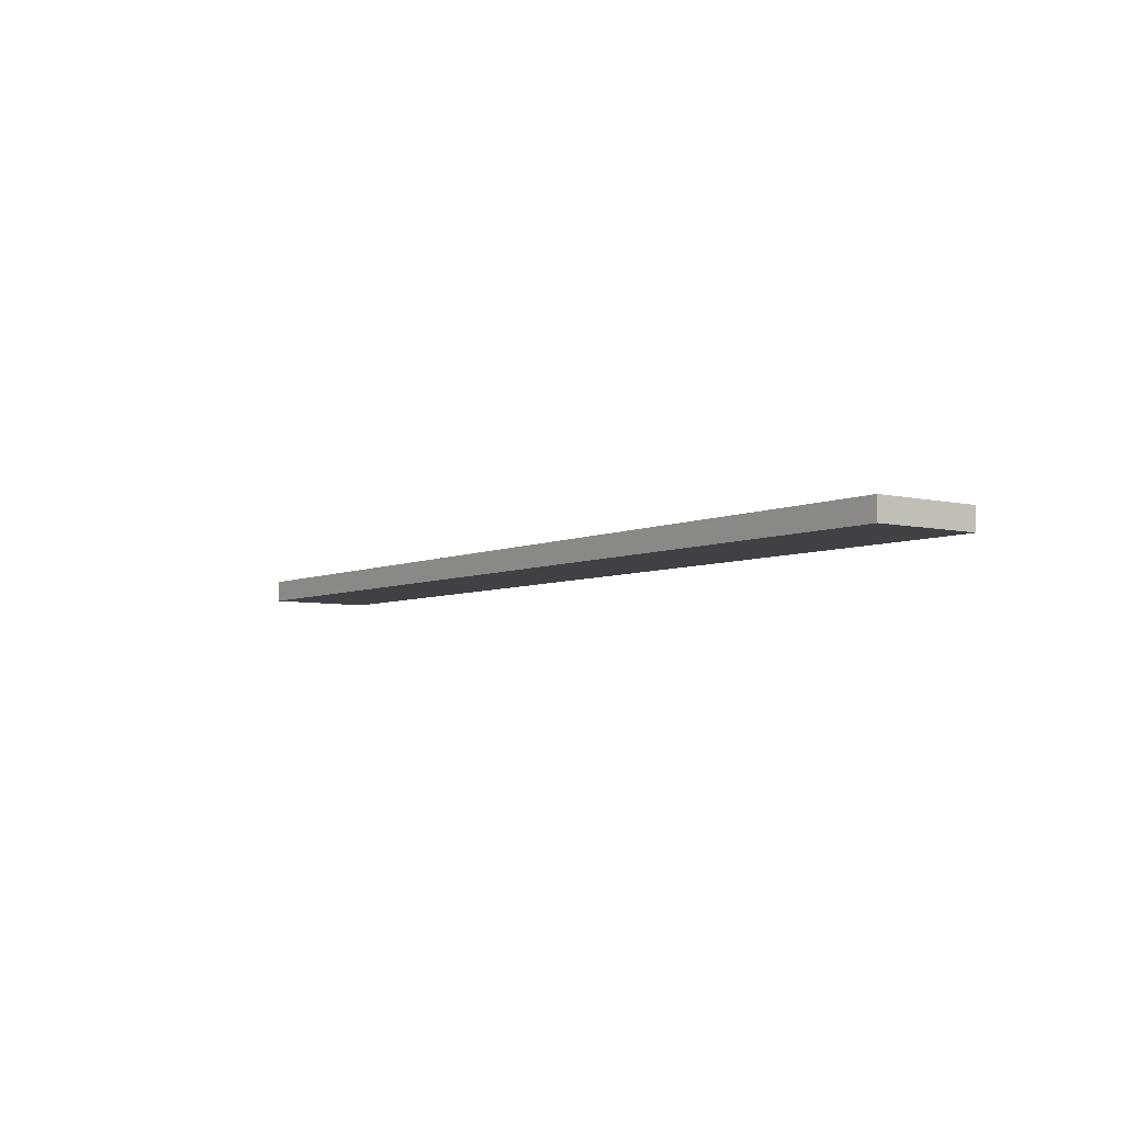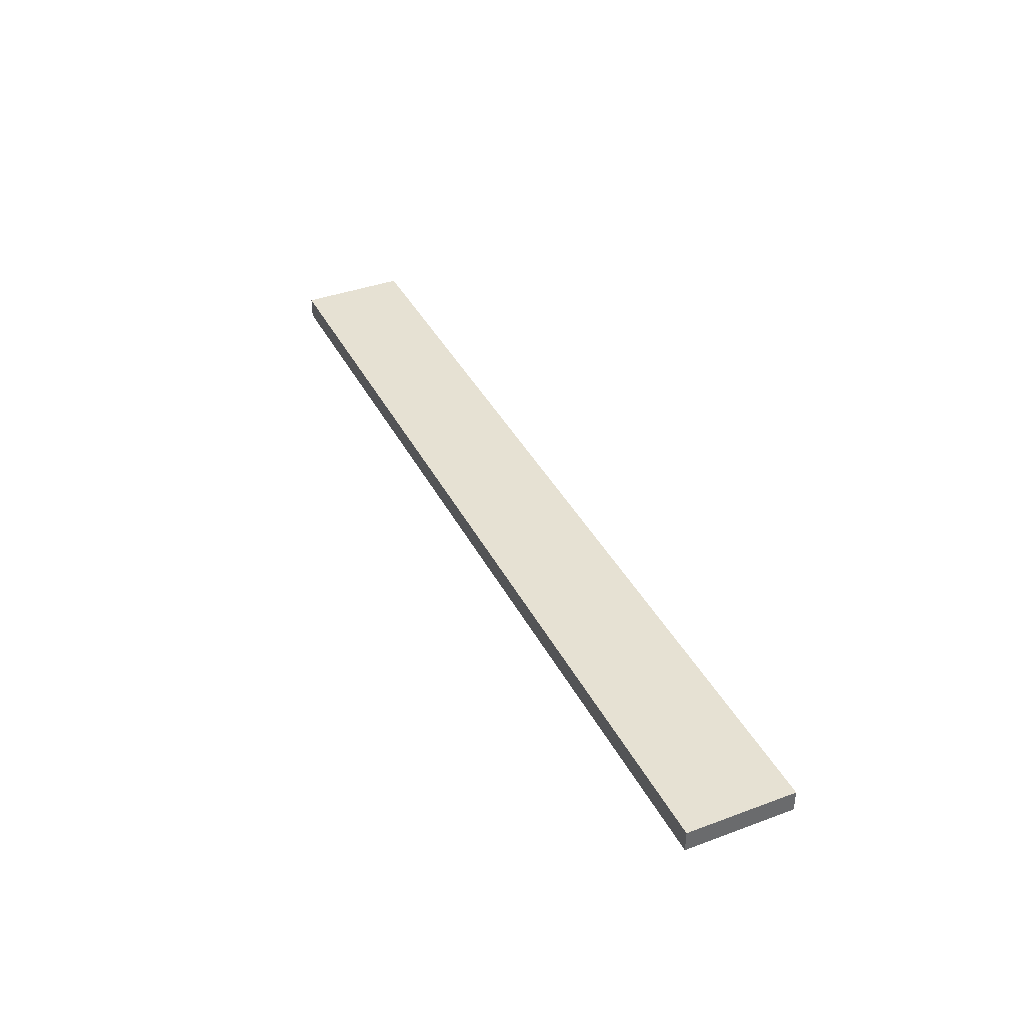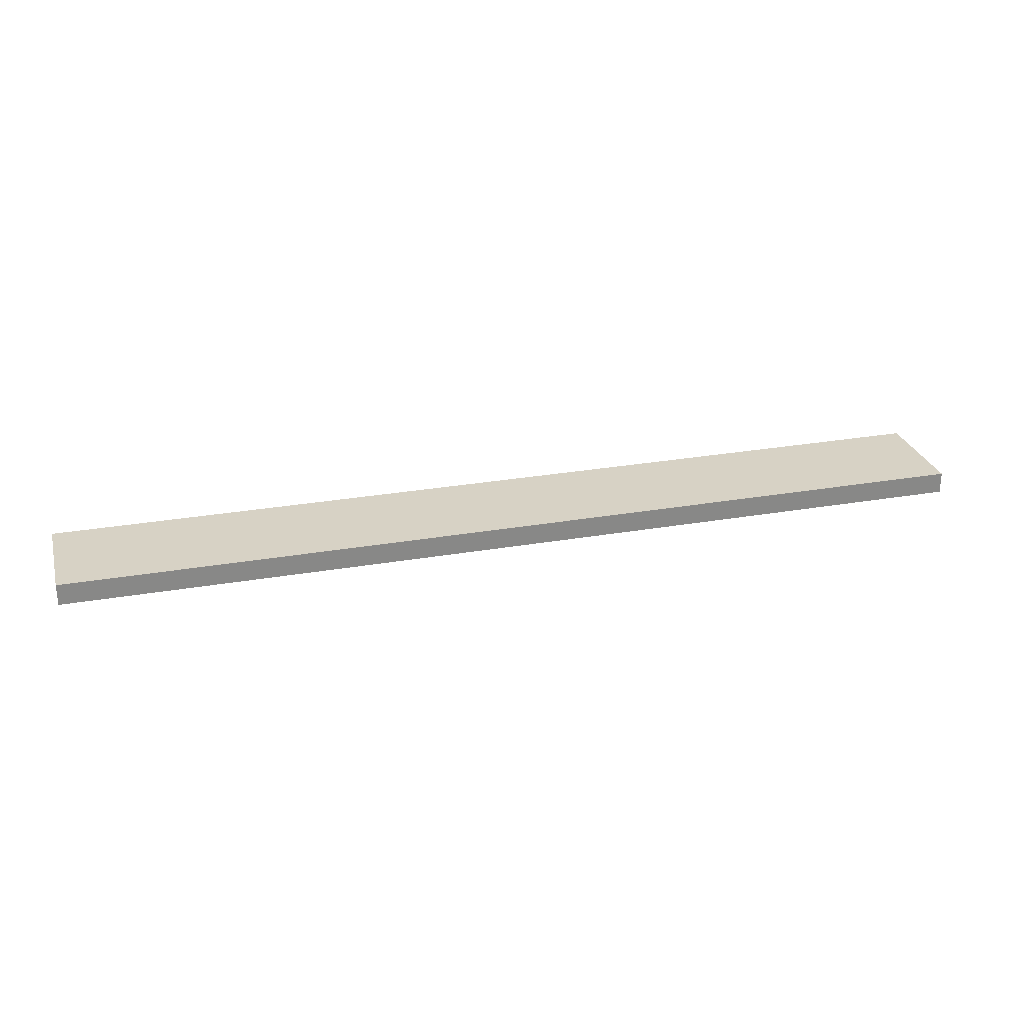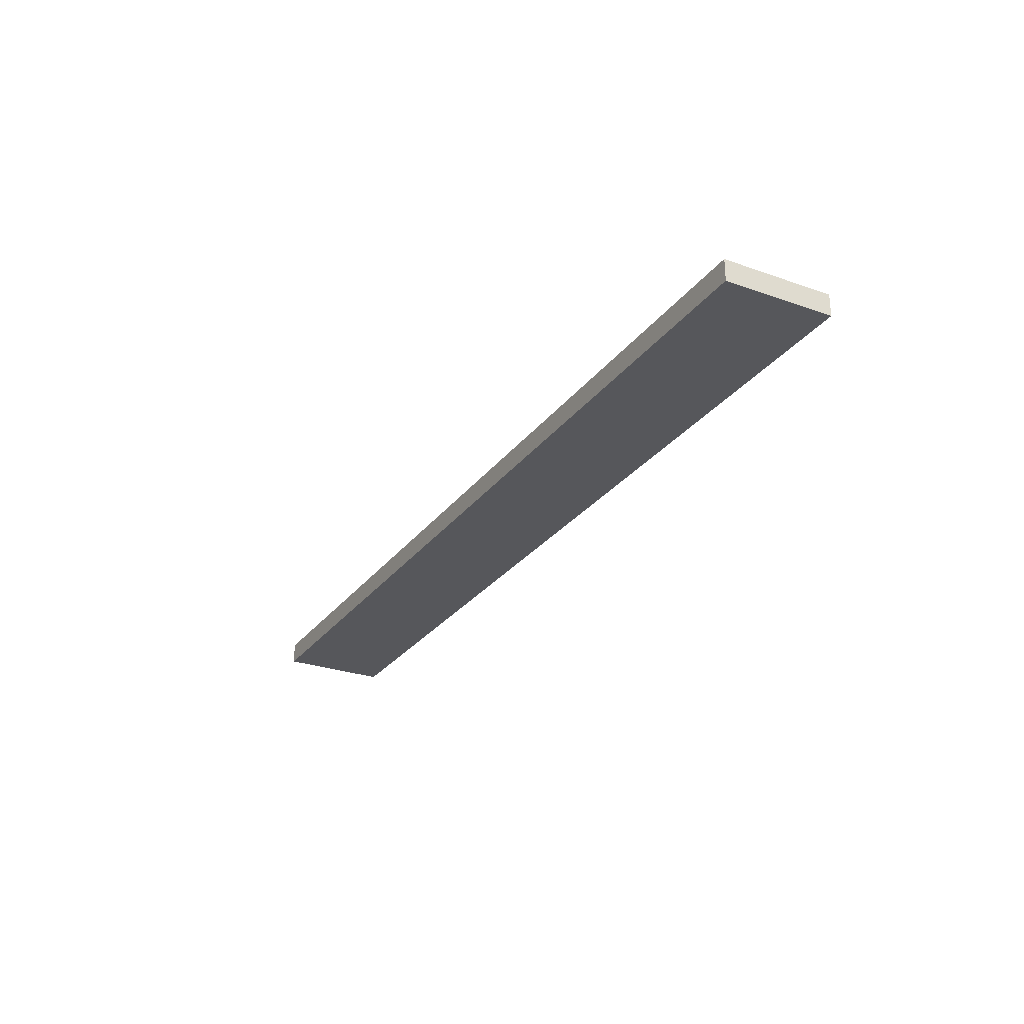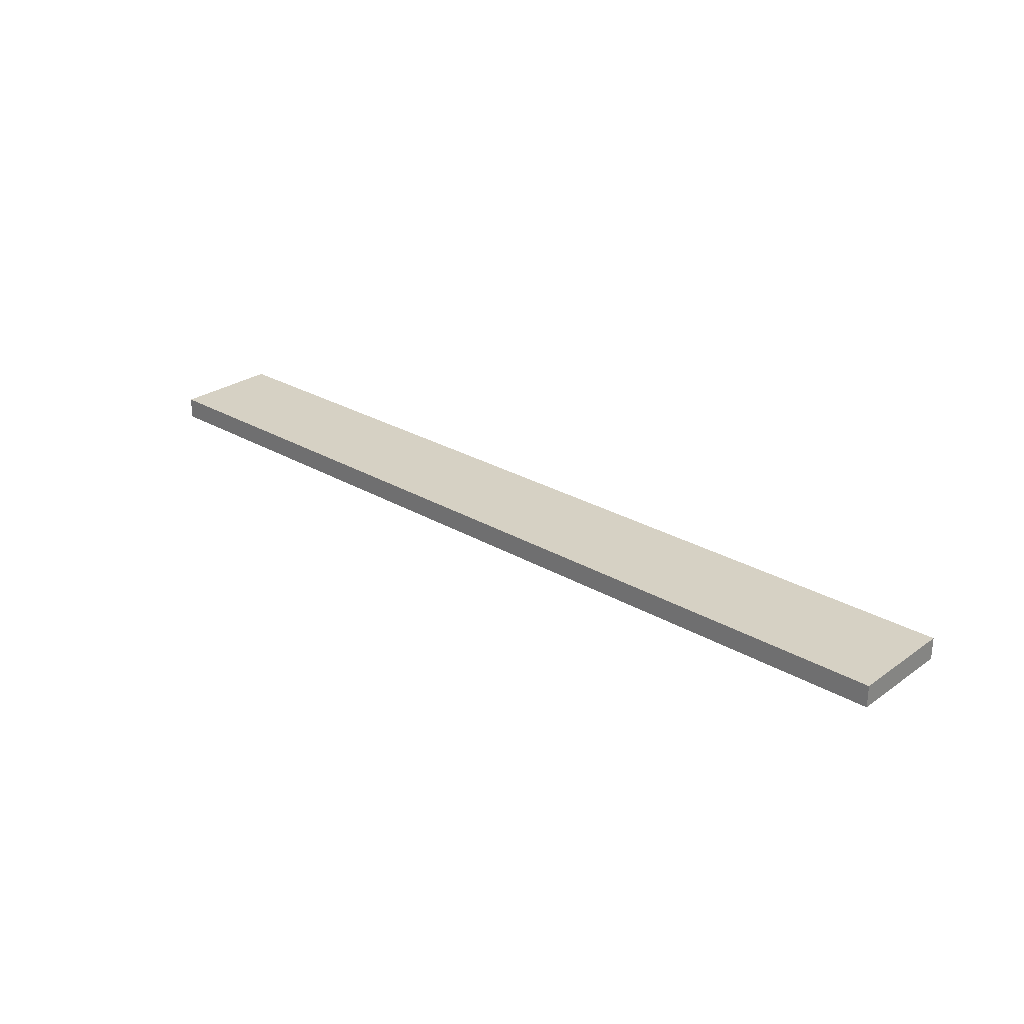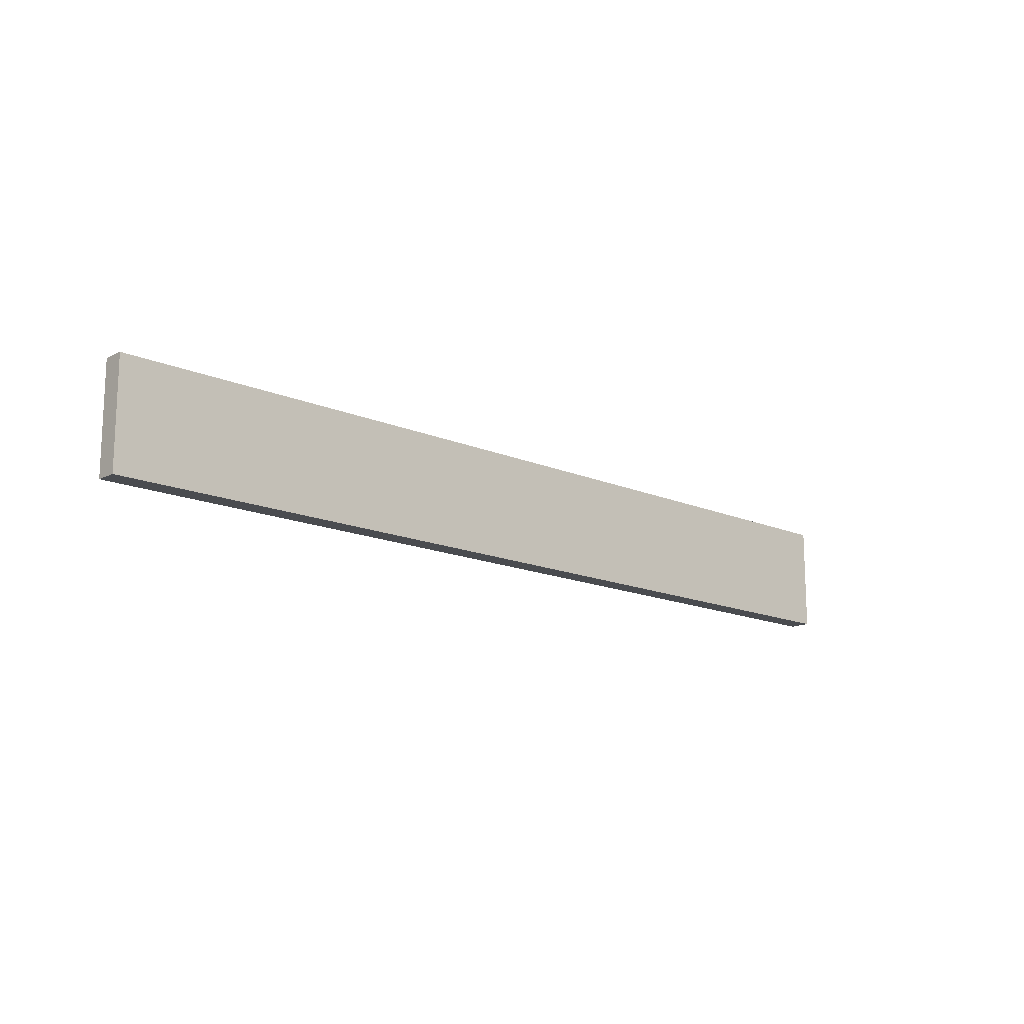
<metadata>
{"format":"obj","ext":"obj","renderer":"f3d","projection":"perspective","resolution":1024,"background":"white","views":[{"elev":-5.6,"azim":53.5,"up":"+Z"},{"elev":38.8,"azim":65.1,"up":"+Z"},{"elev":27.3,"azim":164.9,"up":"+Z"},{"elev":-27.3,"azim":-118.6,"up":"+Z"},{"elev":26.8,"azim":42.4,"up":"+Z"},{"elev":-15.0,"azim":137.1,"up":"+Y"}]}
</metadata>
<code>
o db1b_3_3/db1b_3/mesh28/mesh28-geometry#mesh28-geometry
v 0.5372 0.2847 -0.5023
v -0.5171 0.2847 -0.5268
v -0.5171 0.2847 -0.5023
v 0.5372 0.2847 -0.5268
v -0.5171 0.1621 -0.5023
v 0.5372 0.1621 -0.5268
v -0.5171 0.1621 -0.5268
v 0.5372 0.1621 -0.5023
f 1 2 3
f 2 1 4
f 3 2 1
f 4 1 2
f 2 5 3
f 3 5 2
f 5 1 3
f 3 1 5
f 1 6 4
f 4 6 1
f 6 2 4
f 4 2 6
f 5 2 7
f 7 2 5
f 1 5 8
f 8 5 1
f 6 1 8
f 8 1 6
f 2 6 7
f 7 6 2
f 6 5 7
f 7 5 6
f 5 6 8
f 8 6 5

</code>
